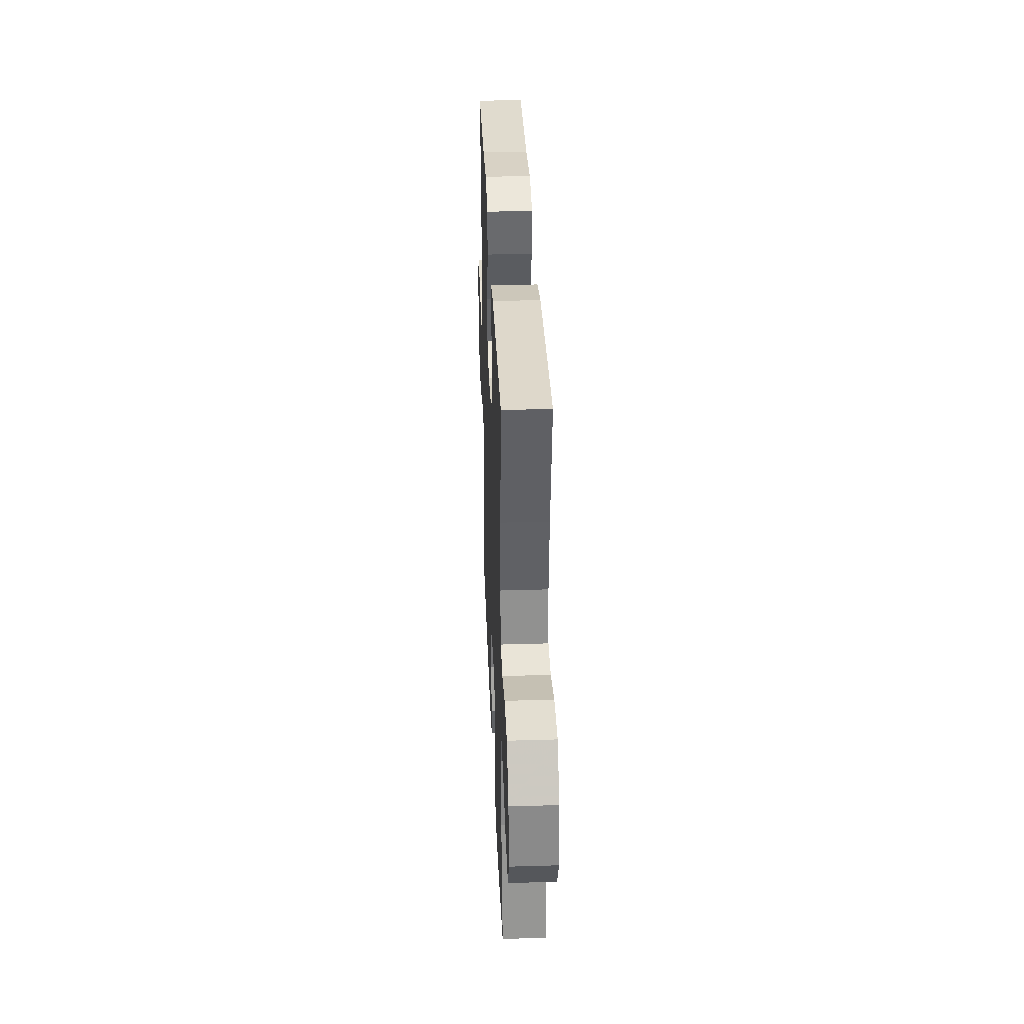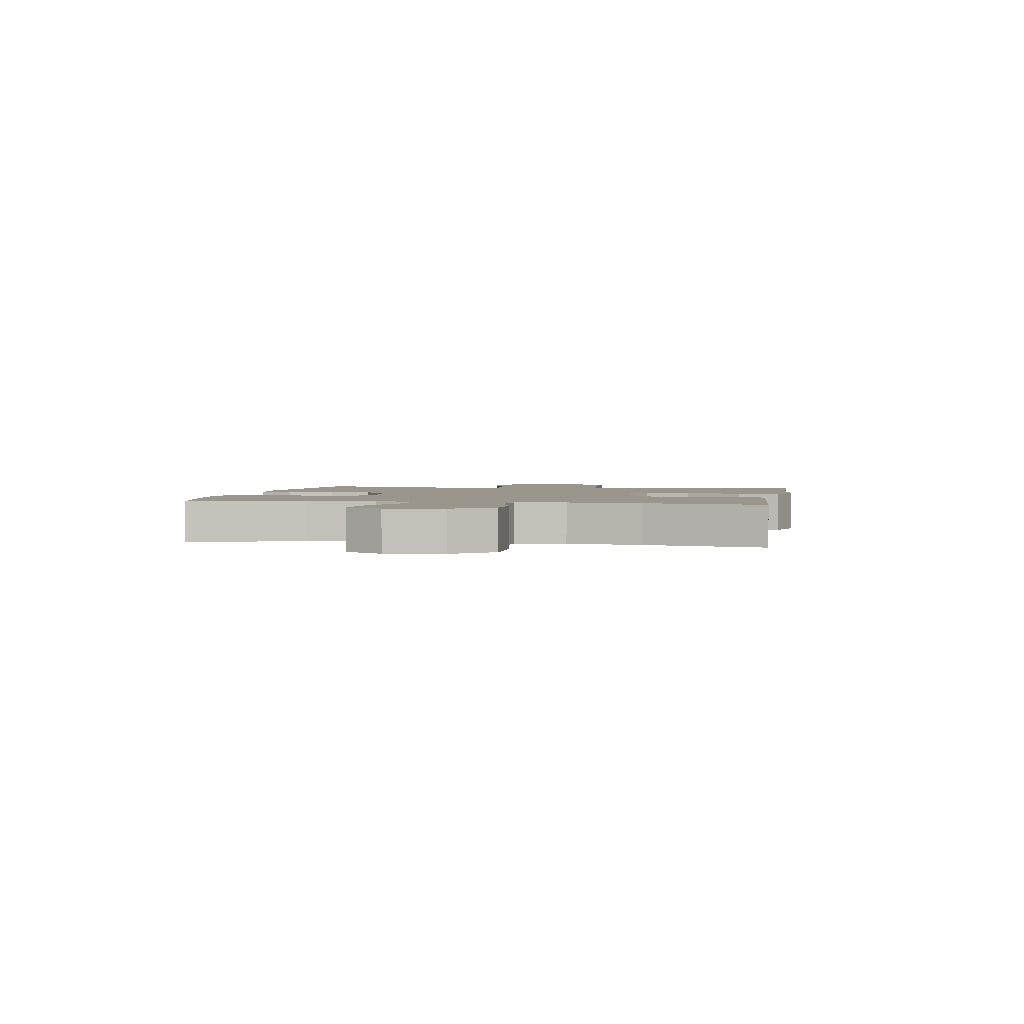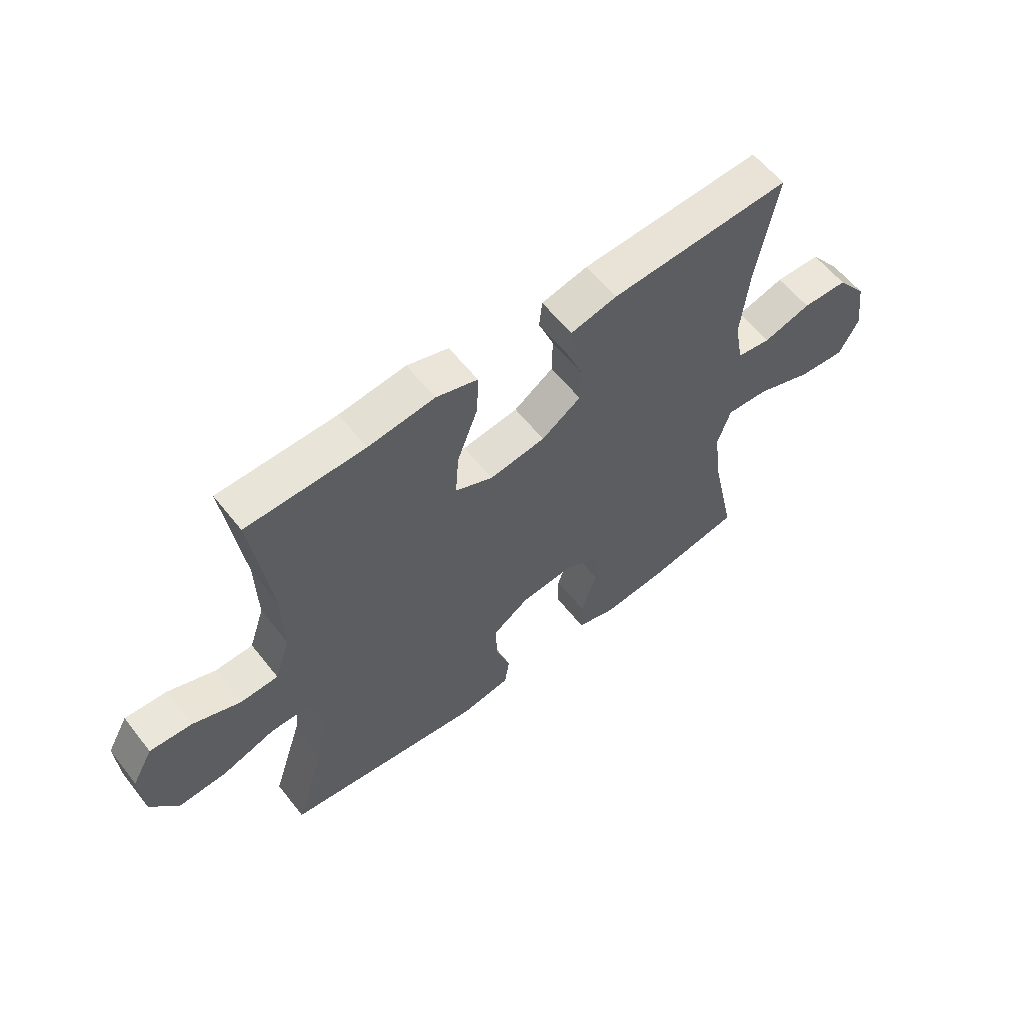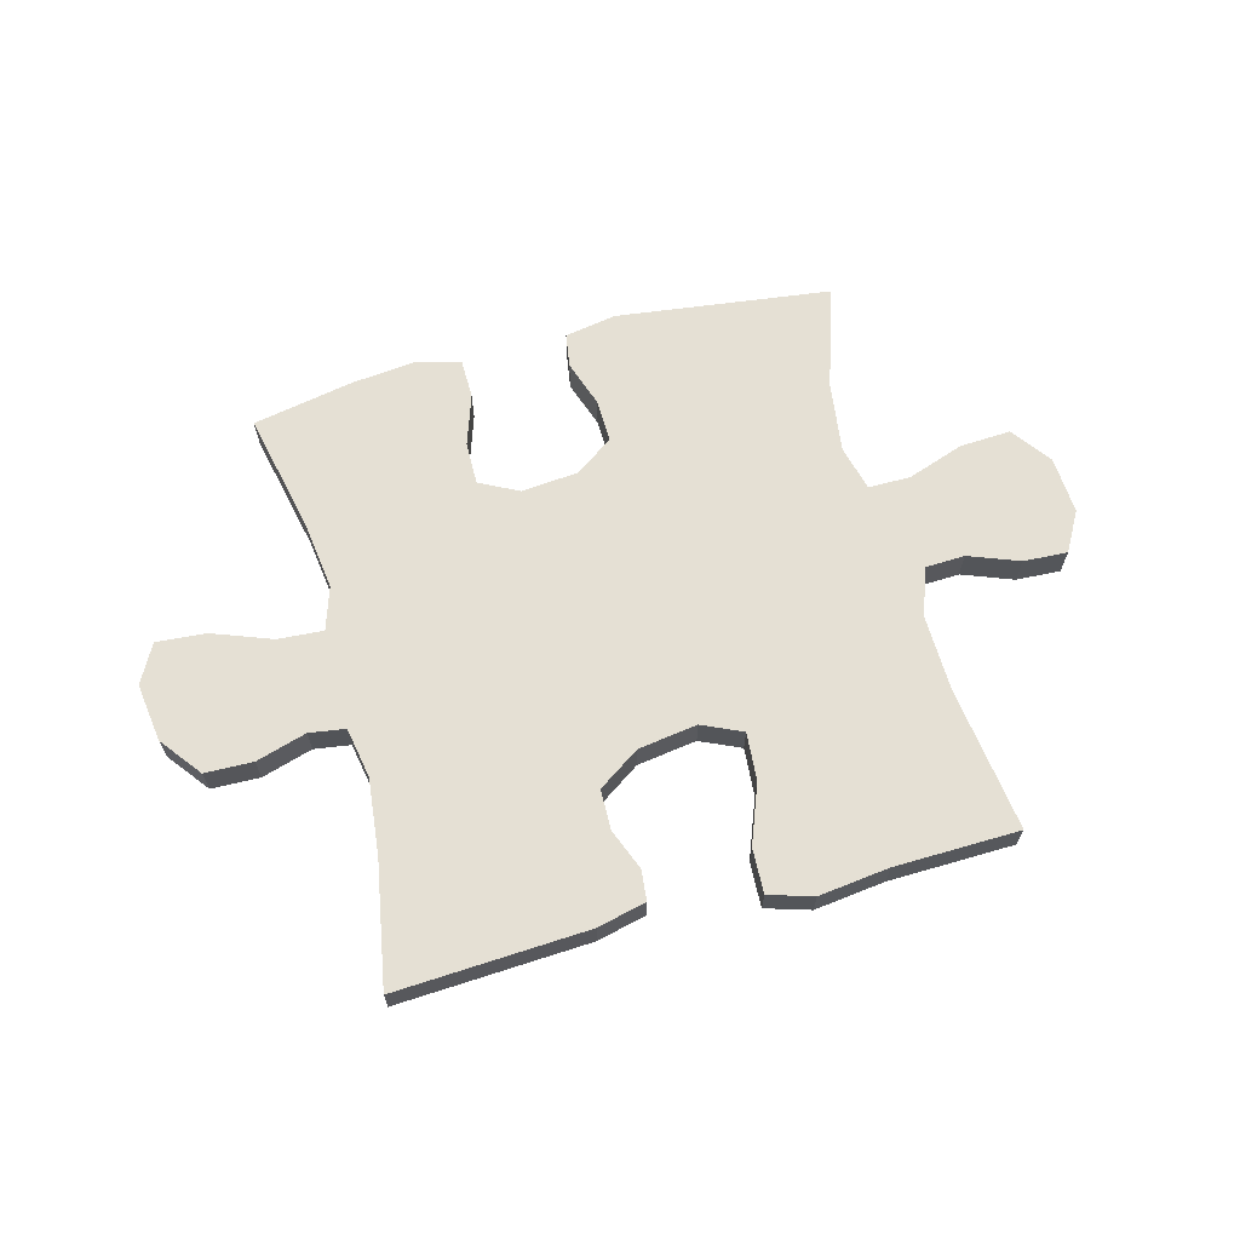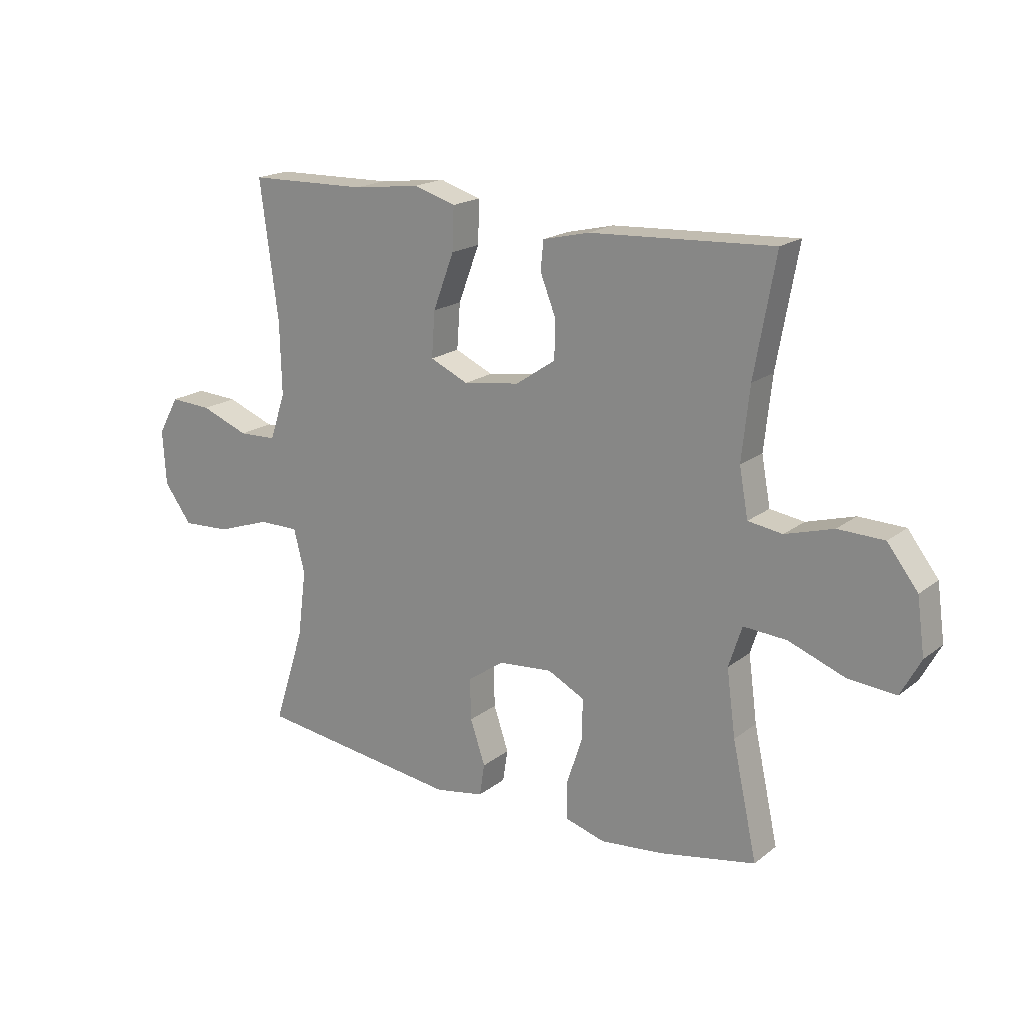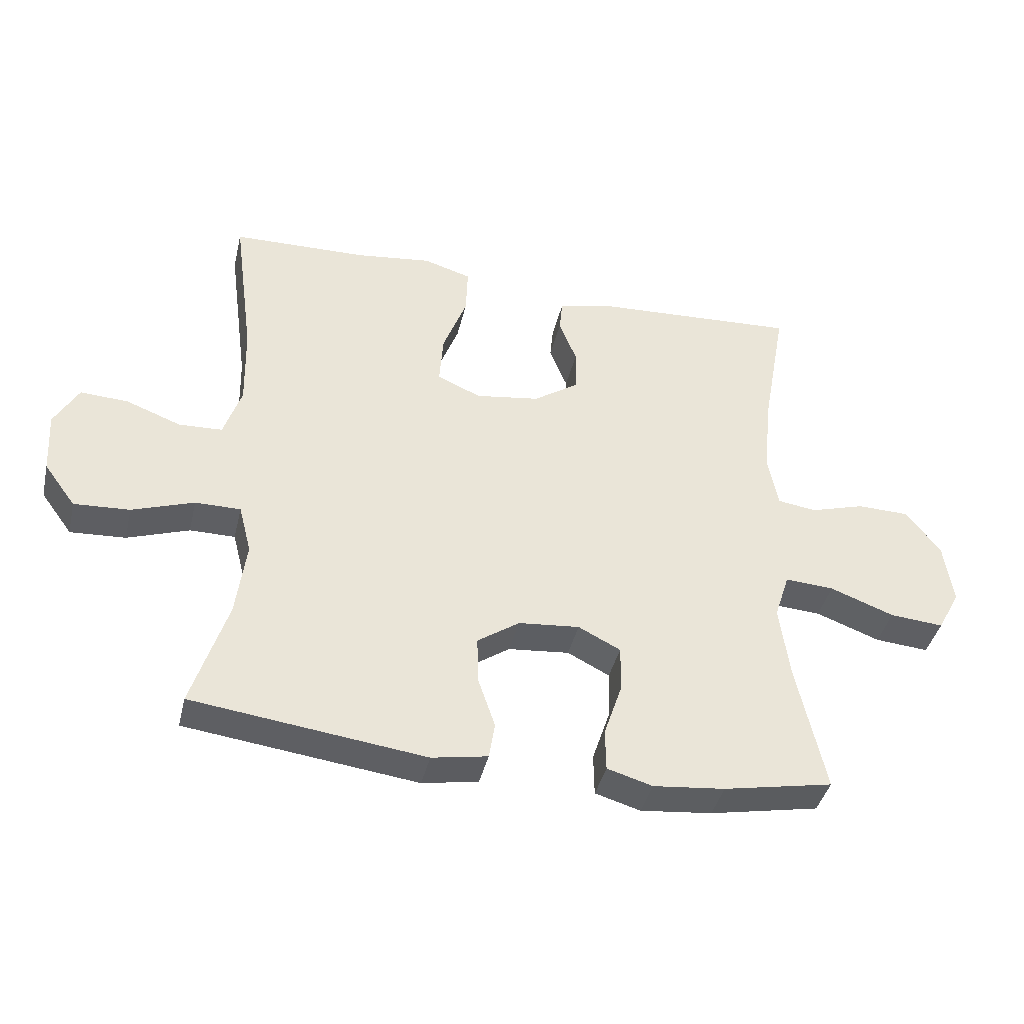
<metadata>
{"format":"obj","ext":"obj","renderer":"f3d","projection":"perspective","resolution":1024,"background":"white","views":[{"elev":34.8,"azim":-92.3,"up":"+Z"},{"elev":2.3,"azim":-80.0,"up":"+Y"},{"elev":59.1,"azim":142.0,"up":"+Z"},{"elev":65.7,"azim":-14.9,"up":"+Y"},{"elev":18.7,"azim":-144.9,"up":"+Z"},{"elev":-40.5,"azim":166.9,"up":"+Z"}]}
</metadata>
<code>
v -0.5 0.07 -0.5
v -0.455 0.07 -0.294
v -0.439 0.07 -0.175
v -0.463 0.07 -0.101
v -0.541 0.07 -0.106
v -0.643 0.07 -0.144
v -0.729 0.07 -0.151
v -0.765 0.07 -0.084
v -0.751 0.07 0.016
v -0.696 0.07 0.087
v -0.613 0.07 0.089
v -0.526 0.07 0.063
v -0.464 0.07 0.072
v -0.448 0.07 0.159
v -0.462 0.07 0.289
v -0.5 0.07 0.5
v -0.17 0.07 0.482
v -0.086 0.07 0.462
v -0.081 0.07 0.41
v -0.109 0.07 0.339
v -0.108 0.07 0.27
v -0.036 0.07 0.221
v 0.066 0.07 0.206
v 0.135 0.07 0.237
v 0.129 0.07 0.319
v 0.091 0.07 0.42
v 0.088 0.07 0.497
v 0.164 0.07 0.52
v 0.285 0.07 0.505
v 0.5 0.07 0.5
v 0.467 0.07 0.252
v 0.464 0.07 0.122
v 0.492 0.07 0.038
v 0.561 0.07 0.035
v 0.648 0.07 0.068
v 0.724 0.07 0.072
v 0.762 0.07 0.004
v 0.756 0.07 -0.095
v 0.706 0.07 -0.163
v 0.618 0.07 -0.158
v 0.52 0.07 -0.124
v 0.448 0.07 -0.124
v 0.428 0.07 -0.202
v 0.444 0.07 -0.324
v 0.5 0.07 -0.5
v 0.131 0.07 -0.547
v 0.042 0.07 -0.531
v 0.033 0.07 -0.473
v 0.06 0.07 -0.393
v 0.062 0.07 -0.318
v -0.005 0.07 -0.272
v -0.102 0.07 -0.263
v -0.169 0.07 -0.297
v -0.168 0.07 -0.371
v -0.139 0.07 -0.458
v -0.14 0.07 -0.525
v -0.212 0.07 -0.546
v -0.326 0.07 -0.534
v -0.5 0 -0.5
v -0.455 0 -0.294
v -0.439 0 -0.175
v -0.463 0 -0.101
v -0.541 0 -0.106
v -0.643 0 -0.144
v -0.729 0 -0.151
v -0.765 0 -0.084
v -0.751 0 0.016
v -0.696 0 0.087
v -0.613 0 0.089
v -0.526 0 0.063
v -0.464 0 0.072
v -0.448 0 0.159
v -0.462 0 0.289
v -0.5 0 0.5
v -0.17 0 0.482
v -0.086 0 0.462
v -0.081 0 0.41
v -0.109 0 0.339
v -0.108 0 0.27
v -0.036 0 0.221
v 0.066 0 0.206
v 0.135 0 0.237
v 0.129 0 0.319
v 0.091 0 0.42
v 0.088 0 0.497
v 0.164 0 0.52
v 0.285 0 0.505
v 0.5 0 0.5
v 0.467 0 0.252
v 0.464 0 0.122
v 0.492 0 0.038
v 0.561 0 0.035
v 0.648 0 0.068
v 0.724 0 0.072
v 0.762 0 0.004
v 0.756 0 -0.095
v 0.706 0 -0.163
v 0.618 0 -0.158
v 0.52 0 -0.124
v 0.448 0 -0.124
v 0.428 0 -0.202
v 0.444 0 -0.324
v 0.5 0 -0.5
v 0.131 0 -0.547
v 0.042 0 -0.531
v 0.033 0 -0.473
v 0.06 0 -0.393
v 0.062 0 -0.318
v -0.005 0 -0.272
v -0.102 0 -0.263
v -0.169 0 -0.297
v -0.168 0 -0.371
v -0.139 0 -0.458
v -0.14 0 -0.525
v -0.212 0 -0.546
v -0.326 0 -0.534
f 57 58 1 2
f 54 55 56 57
f 53 54 57 2
f 52 53 2 3
f 51 52 3 4
f 46 47 48 49
f 44 45 46 49
f 43 44 49 50
f 42 43 50 51
f 38 39 40 41
f 38 41 42
f 37 38 42
f 34 35 36 37
f 33 34 37 42
f 32 33 42 51
f 29 30 31
f 25 26 27 28
f 24 25 28 29
f 17 18 19 20
f 15 16 17 20
f 14 15 20 21
f 13 14 21 22
f 9 10 11 12
f 9 12 13
f 8 9 13
f 5 6 7 8
f 4 5 8 13
f 24 29 31 32
f 23 24 32 51
f 22 23 51
f 4 13 22 51
f 60 59 116 115
f 115 114 113 112
f 60 115 112 111
f 61 60 111 110
f 62 61 110 109
f 107 106 105 104
f 107 104 103 102
f 108 107 102 101
f 109 108 101 100
f 99 98 97 96
f 100 99 96
f 100 96 95
f 95 94 93 92
f 100 95 92 91
f 109 100 91 90
f 89 88 87
f 86 85 84 83
f 87 86 83 82
f 78 77 76 75
f 78 75 74 73
f 79 78 73 72
f 80 79 72 71
f 70 69 68 67
f 71 70 67
f 71 67 66
f 66 65 64 63
f 71 66 63 62
f 90 89 87 82
f 109 90 82 81
f 109 81 80
f 109 80 71 62
f 1 59 60 2
f 2 60 61 3
f 3 61 62 4
f 4 62 63 5
f 5 63 64 6
f 6 64 65 7
f 7 65 66 8
f 8 66 67 9
f 9 67 68 10
f 10 68 69 11
f 11 69 70 12
f 12 70 71 13
f 13 71 72 14
f 14 72 73 15
f 15 73 74 16
f 16 74 75 17
f 17 75 76 18
f 18 76 77 19
f 19 77 78 20
f 20 78 79 21
f 21 79 80 22
f 22 80 81 23
f 23 81 82 24
f 24 82 83 25
f 25 83 84 26
f 26 84 85 27
f 27 85 86 28
f 28 86 87 29
f 29 87 88 30
f 30 88 89 31
f 31 89 90 32
f 32 90 91 33
f 33 91 92 34
f 34 92 93 35
f 35 93 94 36
f 36 94 95 37
f 37 95 96 38
f 38 96 97 39
f 39 97 98 40
f 40 98 99 41
f 41 99 100 42
f 42 100 101 43
f 43 101 102 44
f 44 102 103 45
f 45 103 104 46
f 46 104 105 47
f 47 105 106 48
f 48 106 107 49
f 49 107 108 50
f 50 108 109 51
f 51 109 110 52
f 52 110 111 53
f 53 111 112 54
f 54 112 113 55
f 55 113 114 56
f 56 114 115 57
f 57 115 116 58
f 58 116 59 1

</code>
